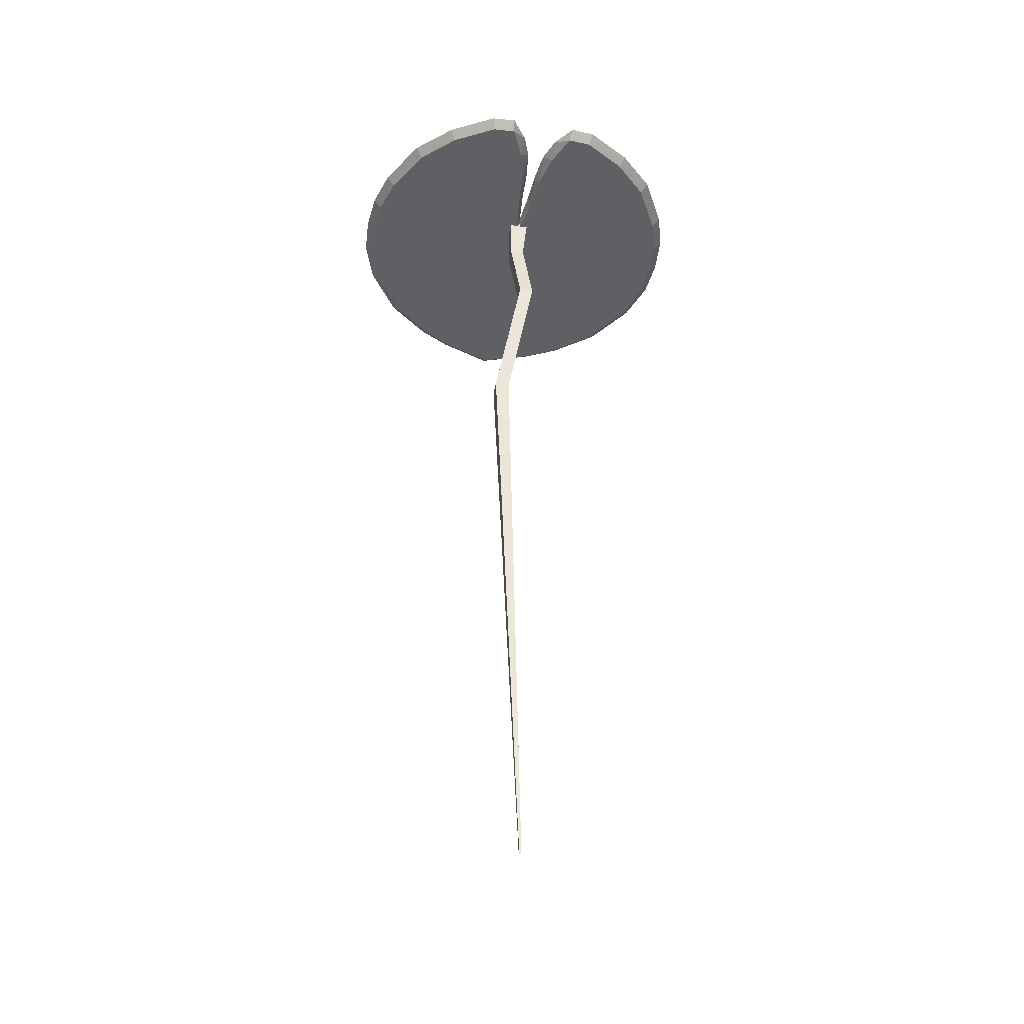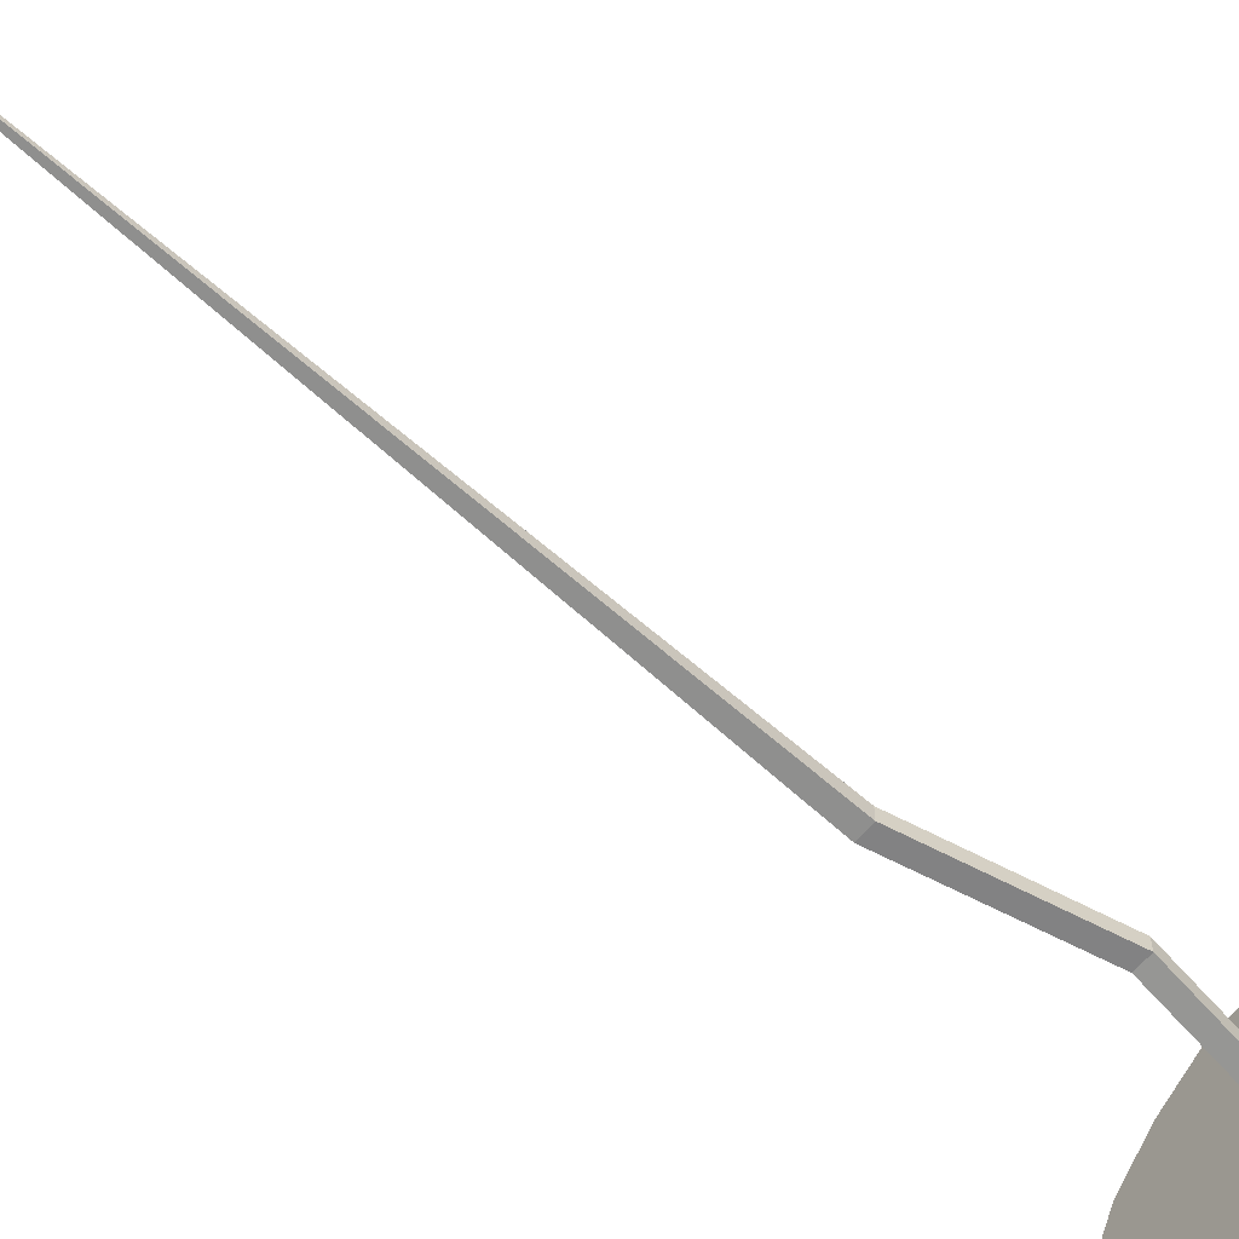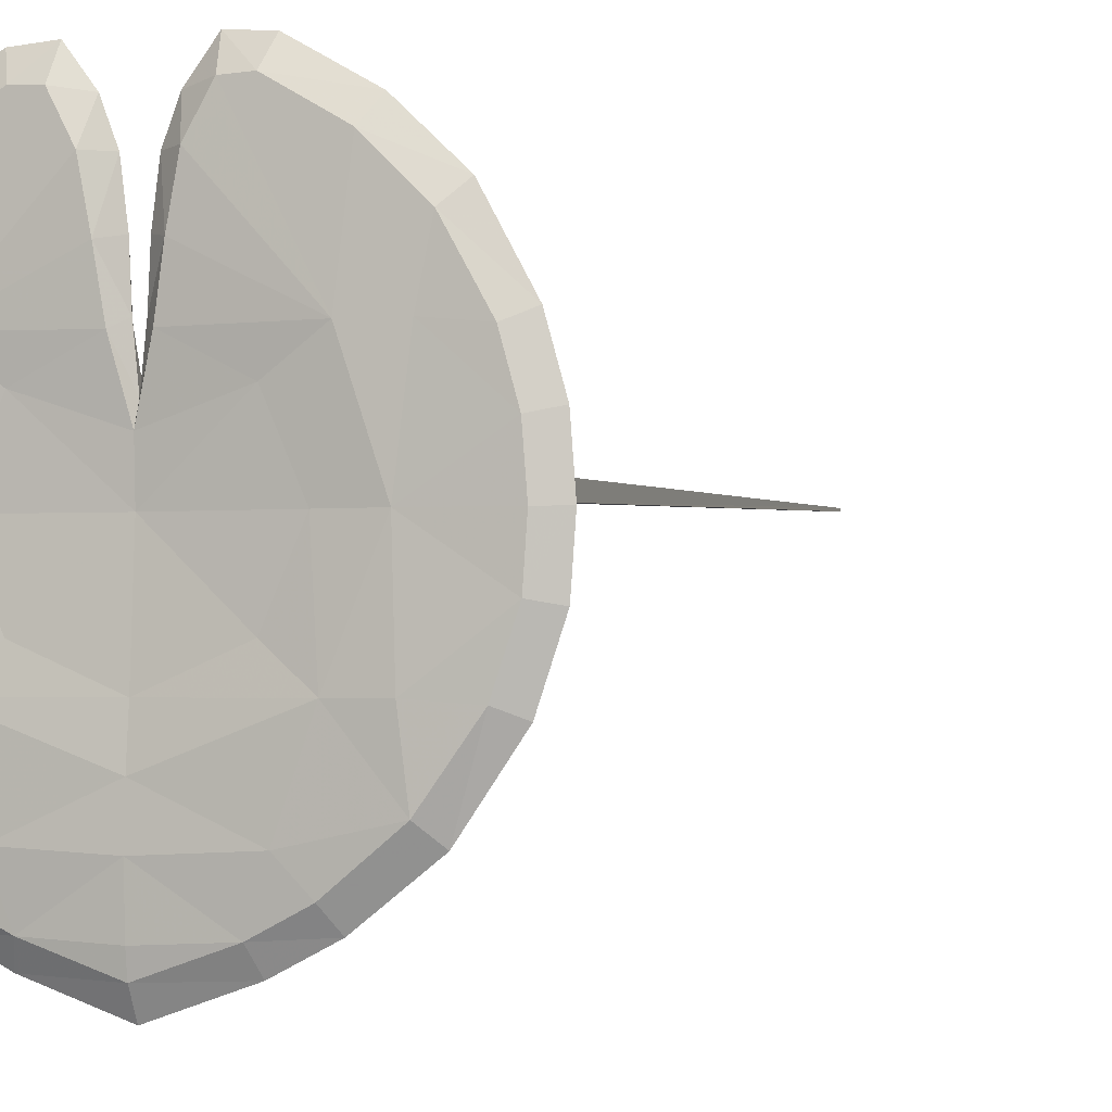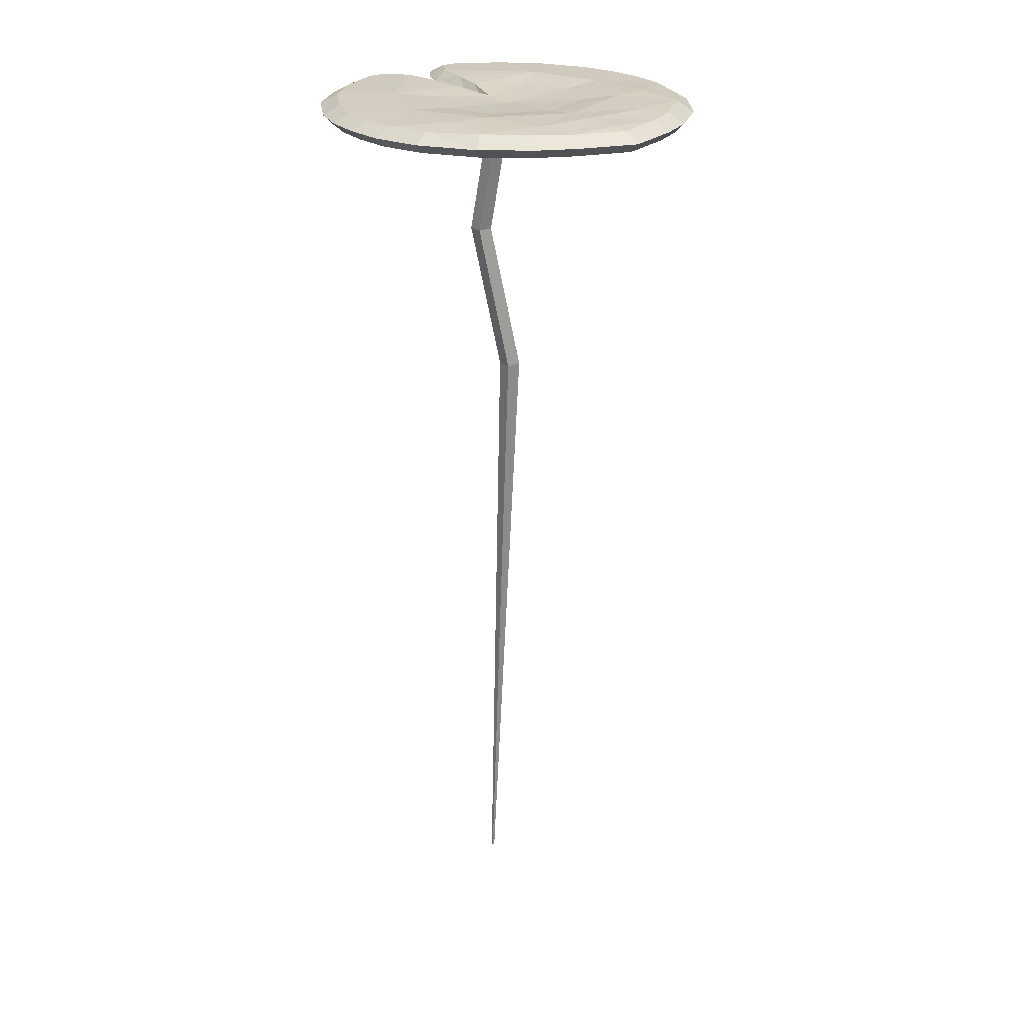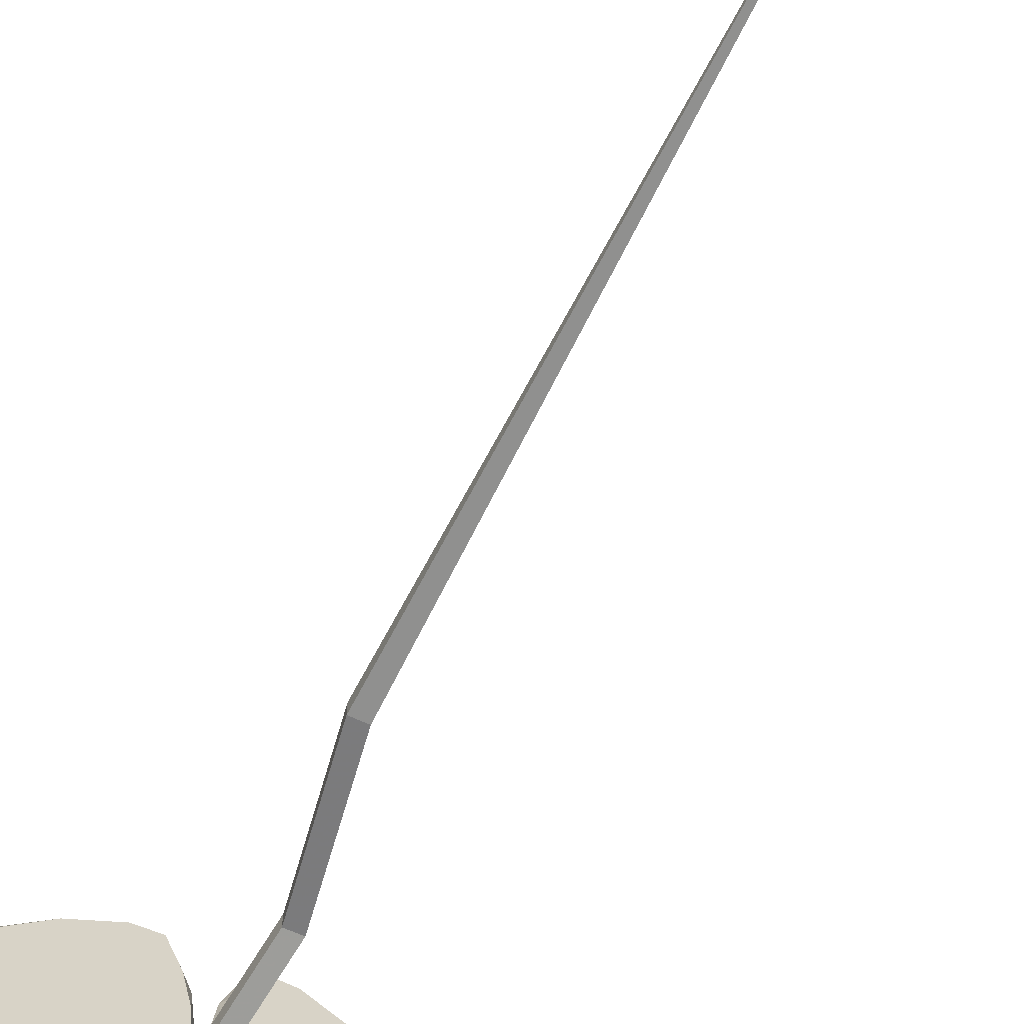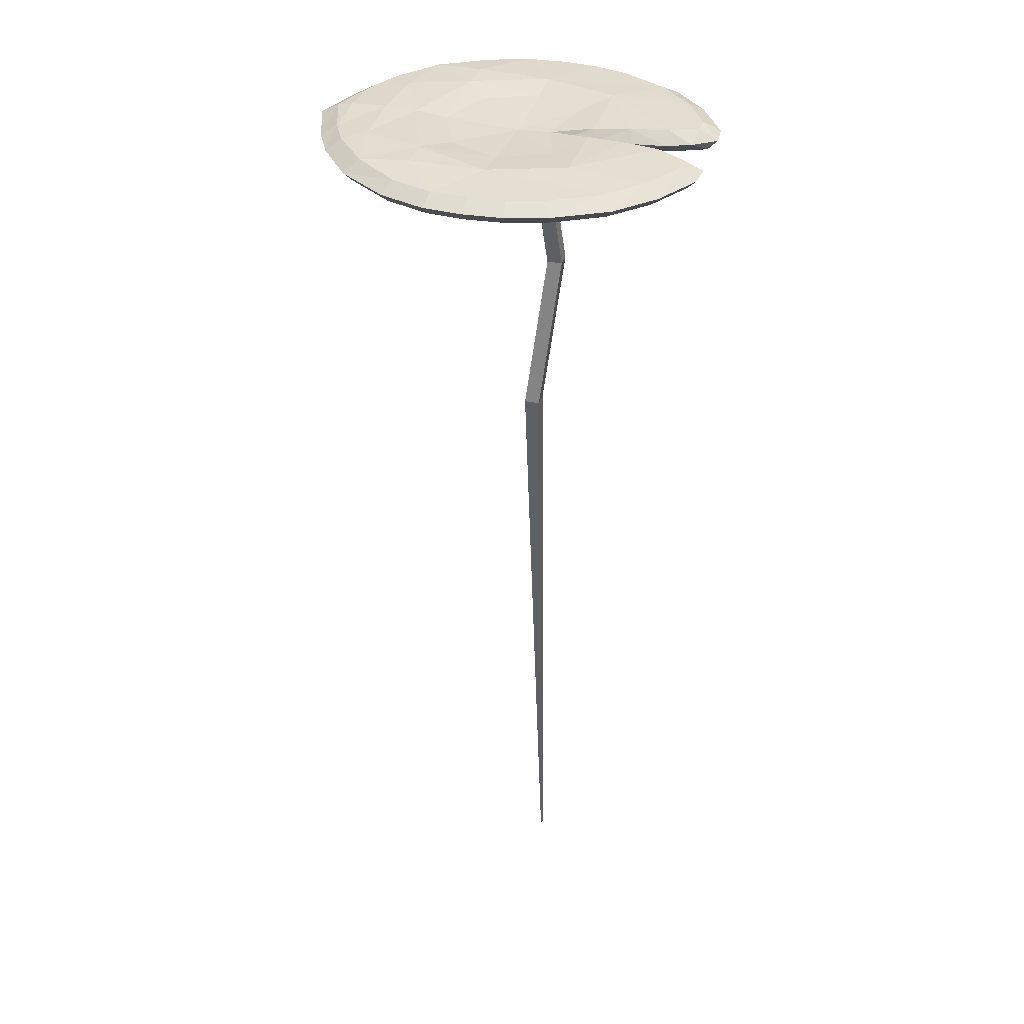
<metadata>
{"format":"obj","ext":"obj","renderer":"f3d","projection":"perspective","resolution":1024,"background":"white","views":[{"elev":-42.2,"azim":-11.1,"up":"+Y"},{"elev":-64.3,"azim":50.0,"up":"+Z"},{"elev":-1.5,"azim":-158.5,"up":"+Z"},{"elev":24.7,"azim":143.2,"up":"+Y"},{"elev":-64.1,"azim":-25.0,"up":"+Z"},{"elev":34.9,"azim":-74.0,"up":"+Y"}]}
</metadata>
<code>
o pCube1__Mt_Plant_LotusLeafMount_A
v 0.0115 -10.04 0.3474
v -0.1232 -3.131 0.1693
v 0.0115 -10.02 0.3706
v -0.1232 -3.131 0.3335
v -0.0115 -10.02 0.3706
v 0.1627 -1.45 0.3408
v -0.2874 -3.131 0.3335
v 0.1627 -1.45 0.5049
v -0.2874 -3.131 0.1693
v -0.0115 -10.04 0.3474
v -0.001459 -1.45 0.5049
v -0.1232 -3.131 0.1693
v 0.0115 -10.04 0.3474
v -0.001459 -1.45 0.3408
v 0.1627 -1.45 0.3408
v 0.05817 -0.5649 0.2385
v 0.1094 -0 0.2311
v -0.1094 -0 0.2311
v -0.106 -0.5649 0.2385
v -0.106 -0.5649 0.4028
v -0.1094 -0 0.45
v 0.05817 -0.5649 0.4028
v 0.1094 -0 0.45
v 0.05817 -0.5649 0.2385
v 0.1094 -0 0.2311
v 0.6094 0.03348 -2.025
v 0 -0.06586 -2.133
v 0 0.03348 -2.236
v -0.6094 0.03348 -2.025
v 0.5806 -0.06586 -1.934
v 0.9873 0.03348 -1.831
v -0.5806 -0.06586 -1.934
v -0.9873 0.03348 -1.831
v 0.9404 -0.06586 -1.749
v -0.9404 -0.06586 -1.749
v -1.472 0.03348 -1.454
v 1.472 0.03348 -1.454
v -1.402 -0.06586 -1.382
v -1.852 0.03348 -0.9072
v 1.402 -0.06586 -1.382
v 1.852 0.03348 -0.9072
v -1.764 -0.06586 -0.8691
v 1.764 -0.06586 -0.8691
v -1.924 -0.06586 -0.4041
v -2.018 0.03348 -0.4221
v -2.049 0.03348 0.001997
v 1.924 -0.06586 -0.4041
v 2.018 0.03348 -0.4221
v 2.049 0.03348 0.001997
v -1.953 -0.06586 -0
v 1.953 -0.06586 -0
v 1.92 -0.06586 0.4041
v 2.016 0.03348 0.4263
v -1.92 -0.06586 0.4041
v -2.016 0.03348 0.4263
v 1.804 -0.06586 0.8081
v 1.894 0.03348 0.8501
v -1.804 -0.06586 0.8081
v -1.894 0.03348 0.8501
v 1.509 -0.06586 1.334
v 1.583 0.03348 1.41
v -1.509 -0.06586 1.334
v -1.583 0.03348 1.41
v 1.12 -0.06586 1.702
v 1.176 0.03348 1.79
v -1.12 -0.06586 1.702
v -1.176 0.03348 1.79
v 0 -0.06586 0.3535
v -0.6382 -0.06586 1.976
v -0.6694 0.03348 2.074
v -0.3921 0.03348 2.096
v -0.3735 -0.06586 1.992
v -0.2008 0.0376 1.841
v -0.2129 -0.06586 1.635
v -0.09998 0.03558 1.578
v -0.1178 -0.06586 1.238
v -0.05371 0.03558 1.217
v -0.08691 -0.06586 0.8423
v -0.03671 0.03558 0.856
v 0 0.03558 0.5029
v 0.08691 -0.06586 0.8423
v 0.03732 0.03558 0.856
v 0.0546 0.03558 1.22
v 0.1178 -0.06586 1.238
v 0.1016 0.03558 1.584
v 0.6382 -0.06586 1.976
v 0.6694 0.03348 2.074
v 0.3921 0.03348 2.096
v 0.2129 -0.06586 1.635
v 0.2037 0.03726 1.851
v 0.3735 -0.06586 1.992
v 0 0.1344 -2.045
v 0.6094 0.03348 -2.025
v 0 0.03348 -2.236
v -0.6094 0.03348 -2.025
v 0.5557 0.1396 -1.854
v 0.9873 0.03348 -1.831
v -0.5557 0.1396 -1.854
v -0.9873 0.03348 -1.831
v 0 0.1582 -1.882
v 0.9004 0.1475 -1.678
v 1.472 0.03348 -1.454
v 0 0.1758 -1.493
v 0.6938 0.1698 -1.459
v 1.342 0.1553 -1.32
v 1.688 0.1344 -0.8364
v 1.852 0.03348 -0.9072
v 1.285 0.1781 -0.8081
v 1.842 0.1344 -0.3884
v 2.018 0.03348 -0.4221
v 2.049 0.03348 0.001997
v 0.9268 0.1771 -0.8081
v 1.257 0.1615 0
v 1.869 0.1344 -0.001713
v 1.838 0.1344 0.385
v 2.016 0.03348 0.4263
v 1.728 0.1344 0.772
v 1.894 0.03348 0.8501
v 1.352 0.1466 0.8081
v 1.444 0.1344 1.269
v 1.583 0.03348 1.41
v 0.981 0.1665 0.8081
v 1.072 0.1344 1.627
v 1.176 0.03348 1.79
v 0.6108 0.1344 1.891
v 0.6694 0.03348 2.074
v 0.3921 0.03348 2.096
v 0.4165 0.1375 1.881
v 0.2037 0.03726 1.851
v 0.2551 0.1531 1.588
v 0.1016 0.03558 1.584
v 0.1782 0.149 1.193
v 0.0546 0.03558 1.22
v 0.03732 0.03558 0.856
v 0.115 0.1329 0.7988
v 0 0.03558 0.5029
v 0.6138 0.1259 0.5503
v 0 0.08917 0.353
v 0.8584 0.1259 0
v 0 0.07233 0
v 0.6138 0.1259 -0.5503
v 0 0.1259 -0.8081
v 0 0.1604 -1.15
v -0.6138 0.1259 -0.5503
v -0.6938 0.1698 -1.459
v -0.9268 0.1771 -0.8081
v -0.8584 0.1259 0
v -0.9004 0.1475 -1.678
v -1.472 0.03348 -1.454
v -1.342 0.1553 -1.32
v -1.688 0.1344 -0.8364
v -1.852 0.03348 -0.9072
v -1.285 0.1781 -0.8081
v -1.842 0.1344 -0.3884
v -2.018 0.03348 -0.4221
v -2.049 0.03348 0.001997
v -1.256 0.1615 0
v -1.869 0.1344 -0.001713
v -1.838 0.1344 0.385
v -2.016 0.03348 0.4263
v -1.728 0.1344 0.772
v -1.894 0.03348 0.8501
v -1.352 0.1466 0.8081
v -1.444 0.1344 1.269
v -1.583 0.03348 1.41
v -0.981 0.1665 0.8081
v -1.072 0.1344 1.627
v -1.176 0.03348 1.79
v -0.6108 0.1344 1.891
v -0.6694 0.03348 2.074
v -0.3921 0.03348 2.096
v -0.4165 0.1375 1.881
v -0.2008 0.0376 1.841
v -0.2551 0.1531 1.588
v -0.09998 0.03558 1.578
v -0.1782 0.149 1.193
v -0.05371 0.03558 1.217
v -0.03671 0.03558 0.856
v -0.115 0.1329 0.7988
v -0.6138 0.1259 0.5503
f 1 2 3
f 3 2 4
f 3 4 5
f 4 2 6
f 5 4 7
f 4 6 8
f 5 7 9
f 5 9 10
f 7 4 11
f 11 4 8
f 10 9 12
f 10 12 13
f 9 7 14
f 9 14 12
f 14 7 11
f 12 14 15
f 15 14 16
f 17 16 18
f 16 14 19
f 16 19 18
f 19 14 20
f 19 20 18
f 20 14 11
f 18 20 21
f 20 11 22
f 20 22 21
f 22 11 8
f 22 8 6
f 21 22 23
f 22 6 24
f 23 22 25
f 25 22 24
f 26 27 28
f 28 27 29
f 27 26 30
f 30 26 31
f 29 27 32
f 32 27 30
f 29 32 33
f 30 31 34
f 33 32 35
f 35 32 30
f 35 30 34
f 33 35 36
f 34 31 37
f 36 35 38
f 38 35 34
f 36 38 39
f 34 37 40
f 34 40 38
f 40 37 41
f 39 38 42
f 38 40 43
f 38 43 42
f 43 40 41
f 39 42 44
f 44 42 43
f 39 44 45
f 45 44 46
f 43 41 47
f 43 47 44
f 47 41 48
f 47 48 49
f 46 44 50
f 50 44 47
f 47 49 51
f 47 51 50
f 51 49 52
f 52 49 53
f 46 50 54
f 46 54 55
f 52 53 56
f 56 53 57
f 55 54 58
f 55 58 59
f 56 57 60
f 60 57 61
f 59 58 62
f 59 62 63
f 60 61 64
f 64 61 65
f 63 62 66
f 63 66 67
f 62 58 68
f 68 58 54
f 62 68 66
f 68 54 50
f 68 50 51
f 68 51 52
f 68 52 56
f 68 56 60
f 68 60 64
f 69 67 66
f 67 69 70
f 70 69 71
f 71 69 72
f 71 72 73
f 73 72 74
f 74 72 69
f 73 74 75
f 74 69 76
f 74 76 75
f 76 69 66
f 75 76 77
f 76 66 78
f 76 78 77
f 78 66 68
f 77 78 79
f 79 78 80
f 80 78 68
f 80 68 81
f 80 81 82
f 81 68 64
f 82 81 83
f 83 81 84
f 84 81 64
f 83 84 85
f 84 64 86
f 86 64 65
f 86 65 87
f 86 87 88
f 85 84 89
f 89 84 86
f 85 89 90
f 86 88 91
f 86 91 89
f 91 88 90
f 91 90 89
f 92 93 94
f 92 94 95
f 93 92 96
f 93 96 97
f 92 95 98
f 98 95 99
f 96 92 100
f 100 92 98
f 97 96 101
f 97 101 102
f 96 100 103
f 103 100 98
f 101 96 104
f 104 96 103
f 102 101 105
f 105 101 104
f 102 105 106
f 102 106 107
f 106 105 108
f 107 106 109
f 109 106 108
f 107 109 110
f 110 109 111
f 108 105 112
f 112 105 104
f 109 108 113
f 113 108 112
f 111 109 114
f 114 109 113
f 111 114 115
f 115 114 113
f 111 115 116
f 116 115 117
f 116 117 118
f 117 115 119
f 119 115 113
f 118 117 120
f 120 117 119
f 118 120 121
f 119 113 122
f 119 122 120
f 121 120 123
f 123 120 122
f 121 123 124
f 124 123 125
f 125 123 122
f 124 125 126
f 126 125 127
f 127 125 128
f 128 125 122
f 127 128 129
f 129 128 130
f 130 128 122
f 129 130 131
f 131 130 132
f 132 130 122
f 131 132 133
f 133 132 134
f 134 132 135
f 135 132 122
f 134 135 136
f 135 122 137
f 136 135 138
f 138 135 137
f 137 122 139
f 139 122 113
f 139 113 112
f 137 139 140
f 137 140 138
f 139 112 141
f 139 141 140
f 141 112 142
f 141 142 140
f 142 112 143
f 143 112 104
f 143 104 103
f 140 142 144
f 143 103 145
f 145 103 98
f 142 143 146
f 142 146 144
f 146 143 145
f 140 144 147
f 147 144 146
f 145 98 148
f 148 98 99
f 148 99 149
f 145 148 150
f 150 148 149
f 145 150 146
f 150 149 151
f 151 149 152
f 146 150 153
f 153 150 151
f 151 152 154
f 151 154 153
f 154 152 155
f 154 155 156
f 146 153 157
f 157 153 154
f 146 157 147
f 154 156 158
f 154 158 157
f 158 156 159
f 158 159 157
f 159 156 160
f 159 160 161
f 161 160 162
f 157 159 163
f 163 159 161
f 161 162 164
f 161 164 163
f 164 162 165
f 157 163 166
f 166 163 164
f 157 166 147
f 164 165 167
f 164 167 166
f 167 165 168
f 167 168 169
f 167 169 166
f 169 168 170
f 169 170 171
f 169 171 172
f 169 172 166
f 172 171 173
f 172 173 174
f 172 174 166
f 174 173 175
f 174 175 176
f 174 176 166
f 176 175 177
f 176 177 178
f 176 178 179
f 176 179 166
f 179 178 136
f 179 136 138
f 166 179 180
f 180 179 138
f 166 180 147
f 180 138 140
f 180 140 147

</code>
